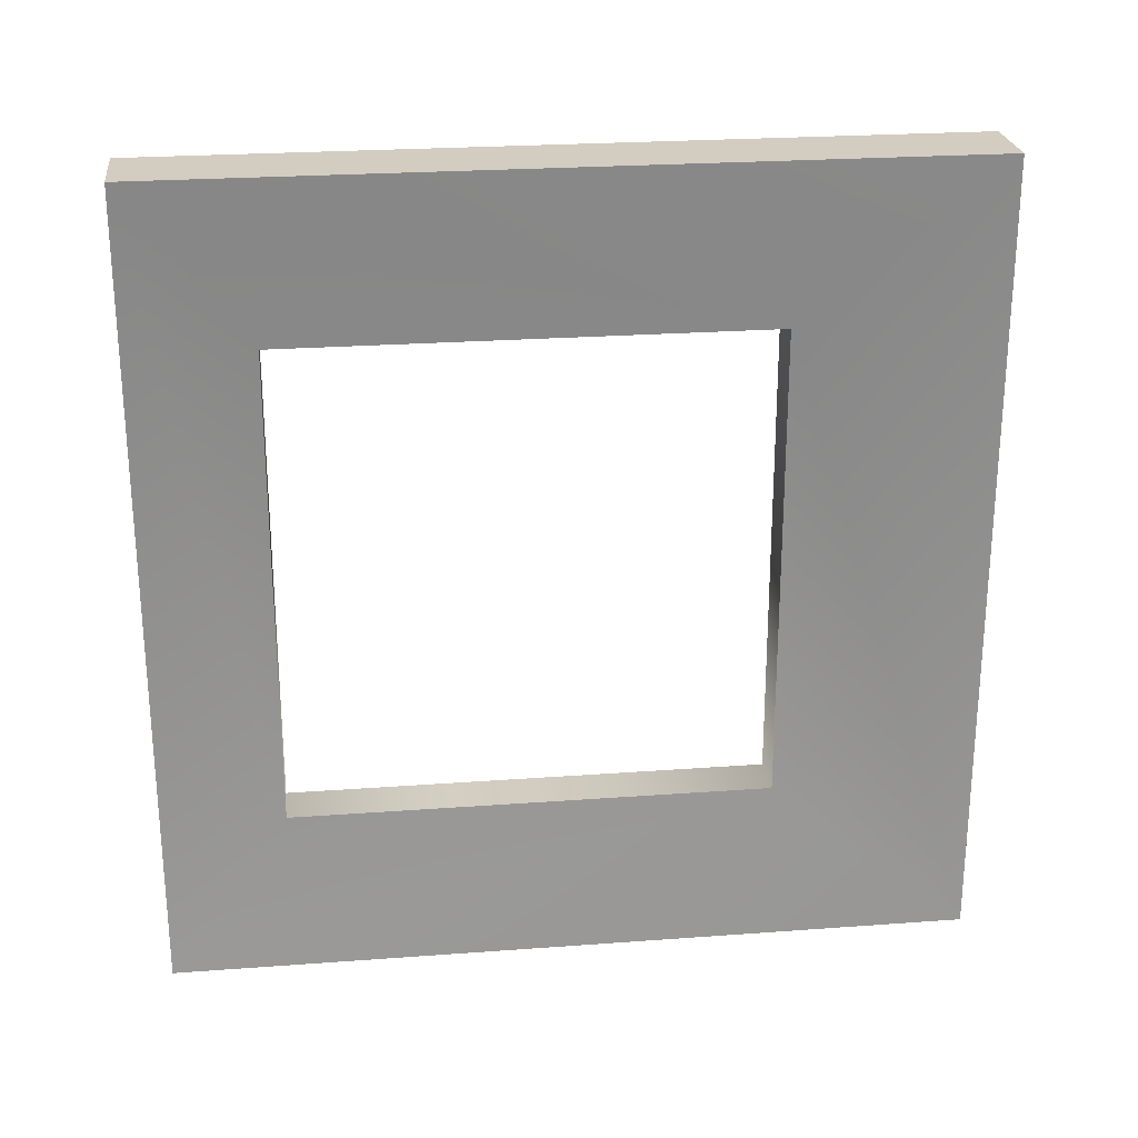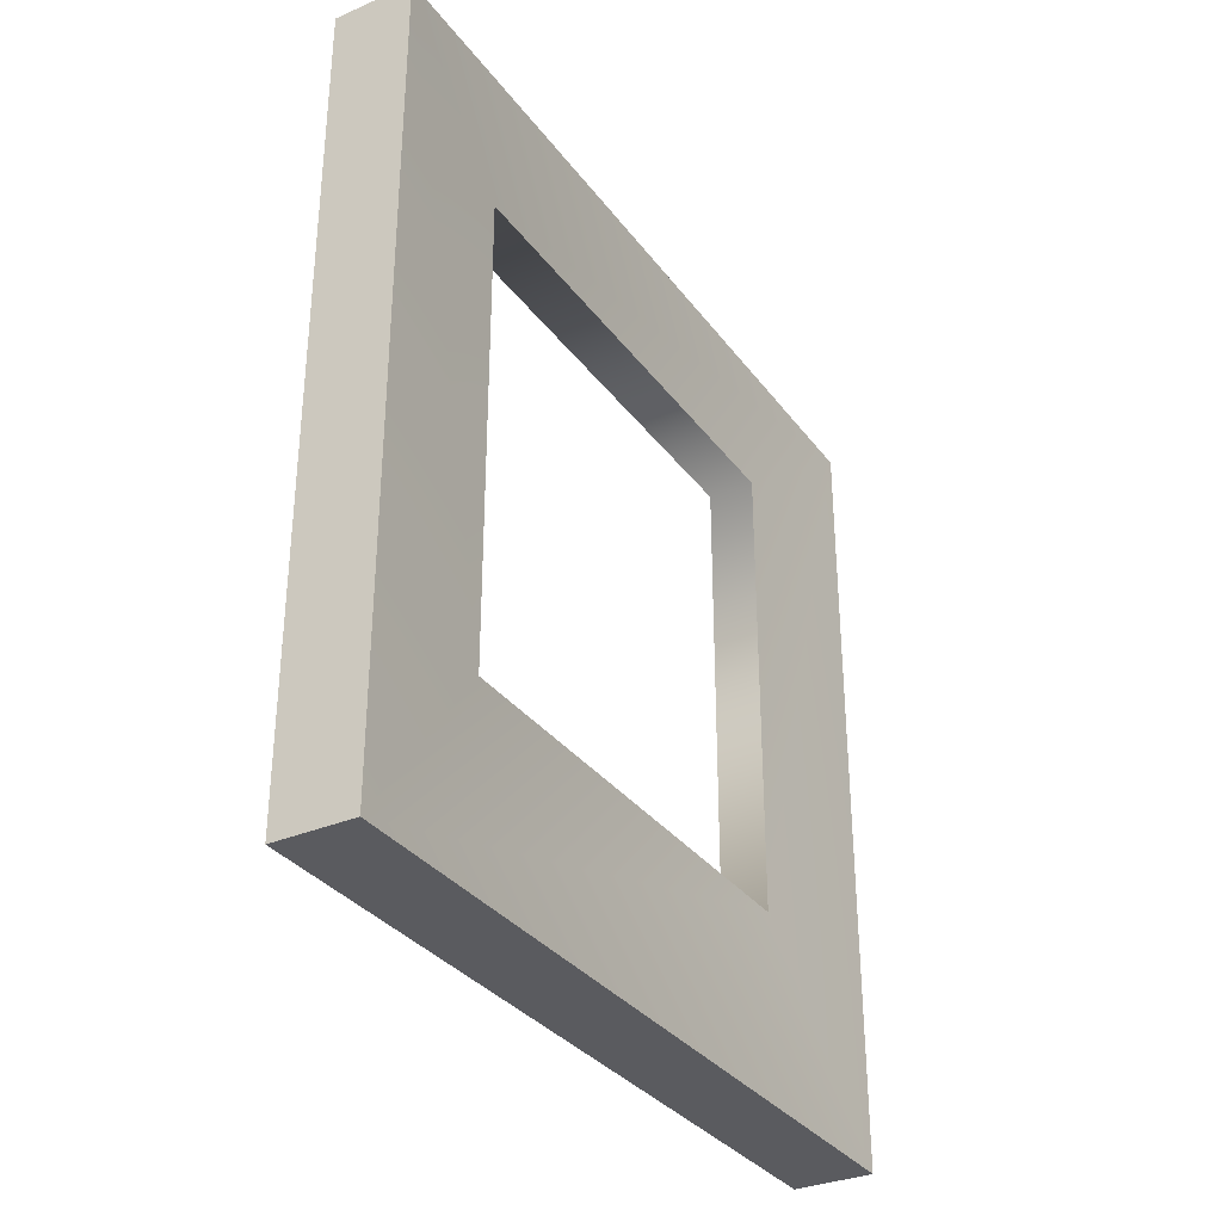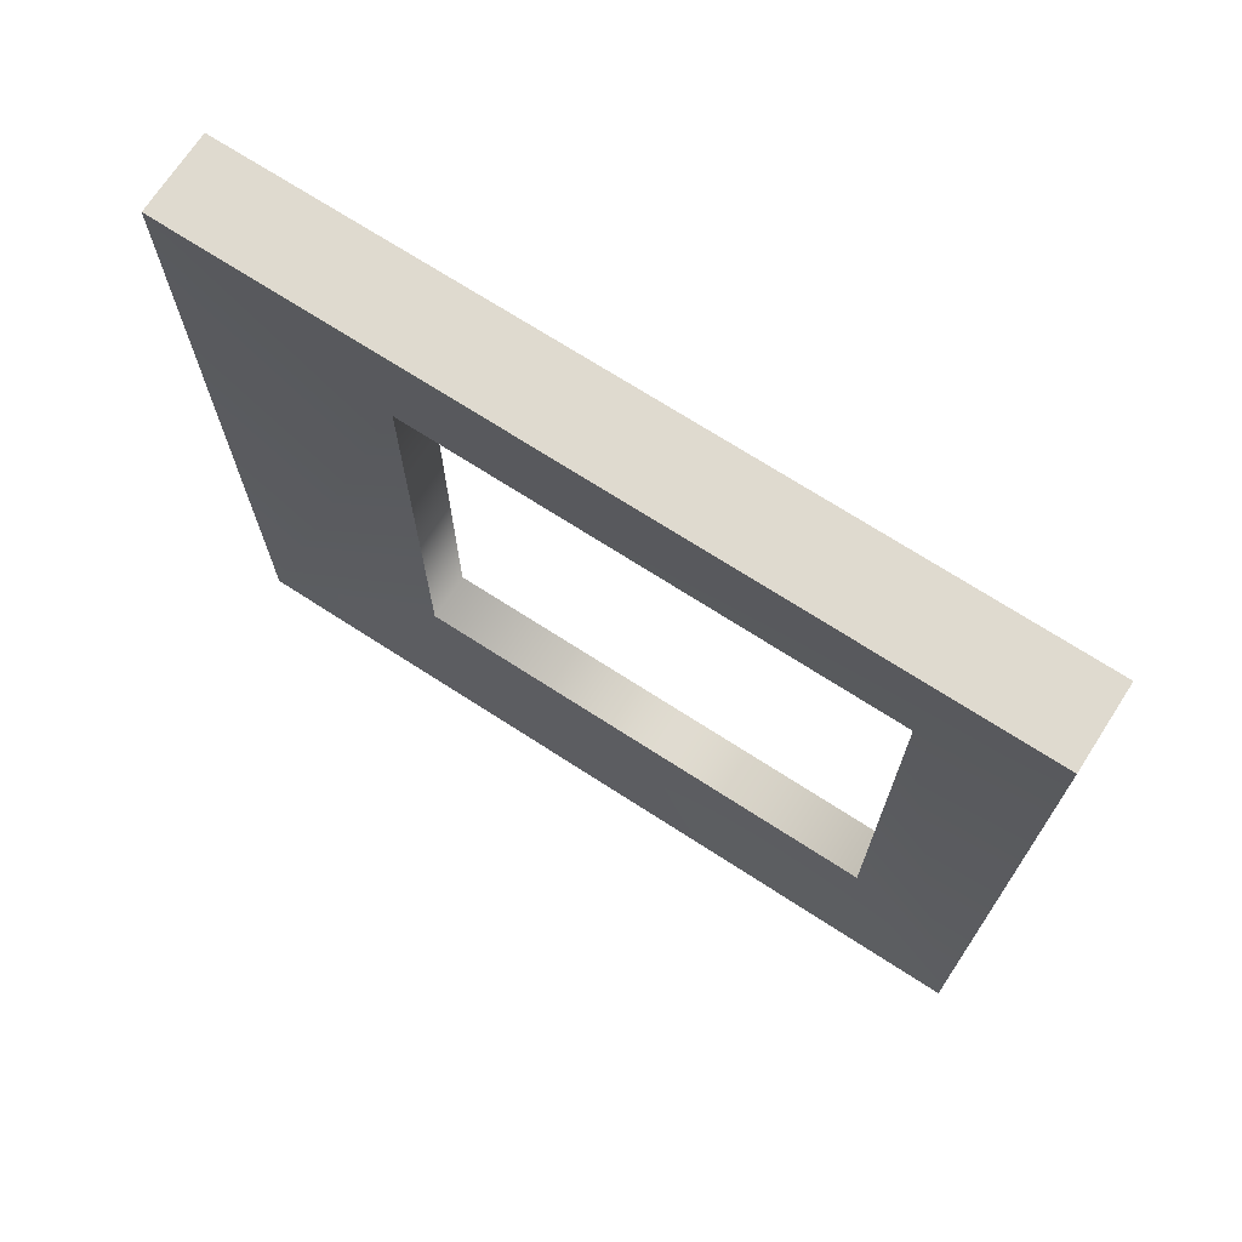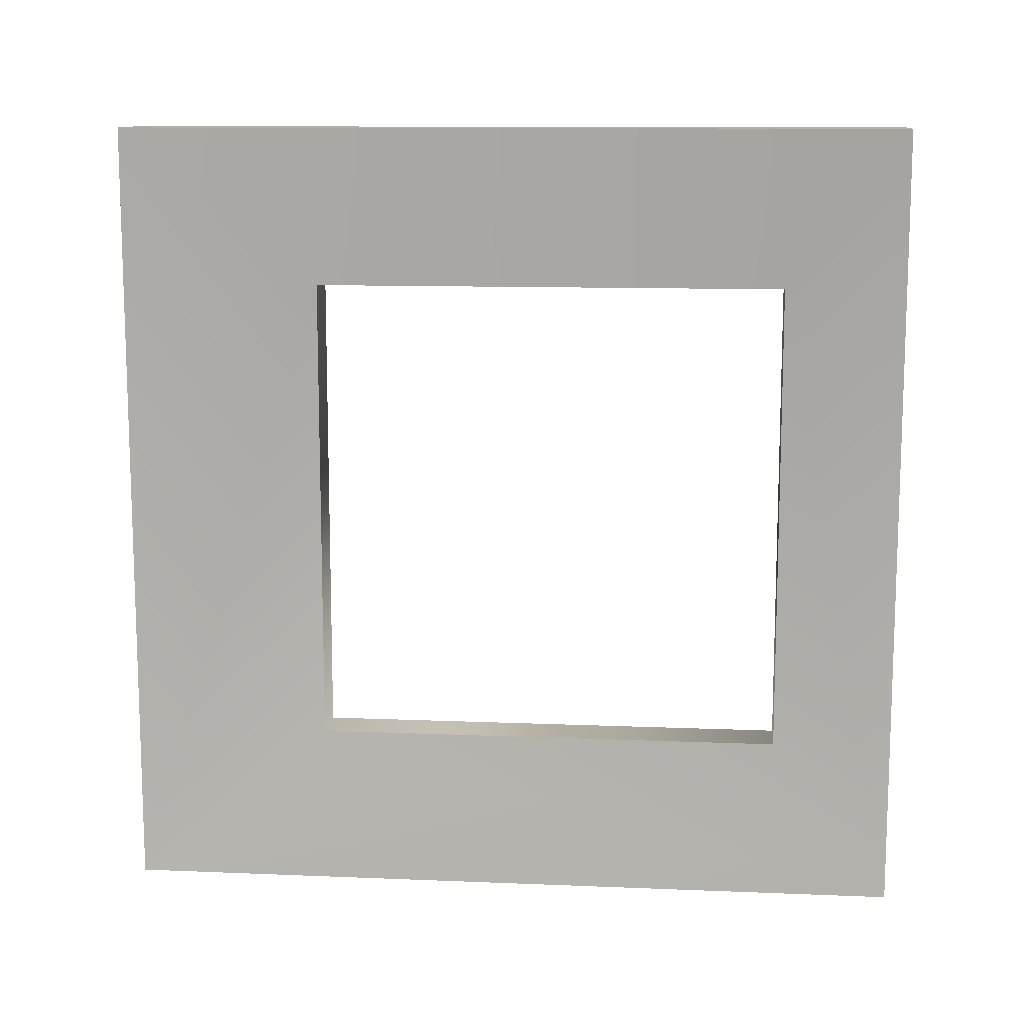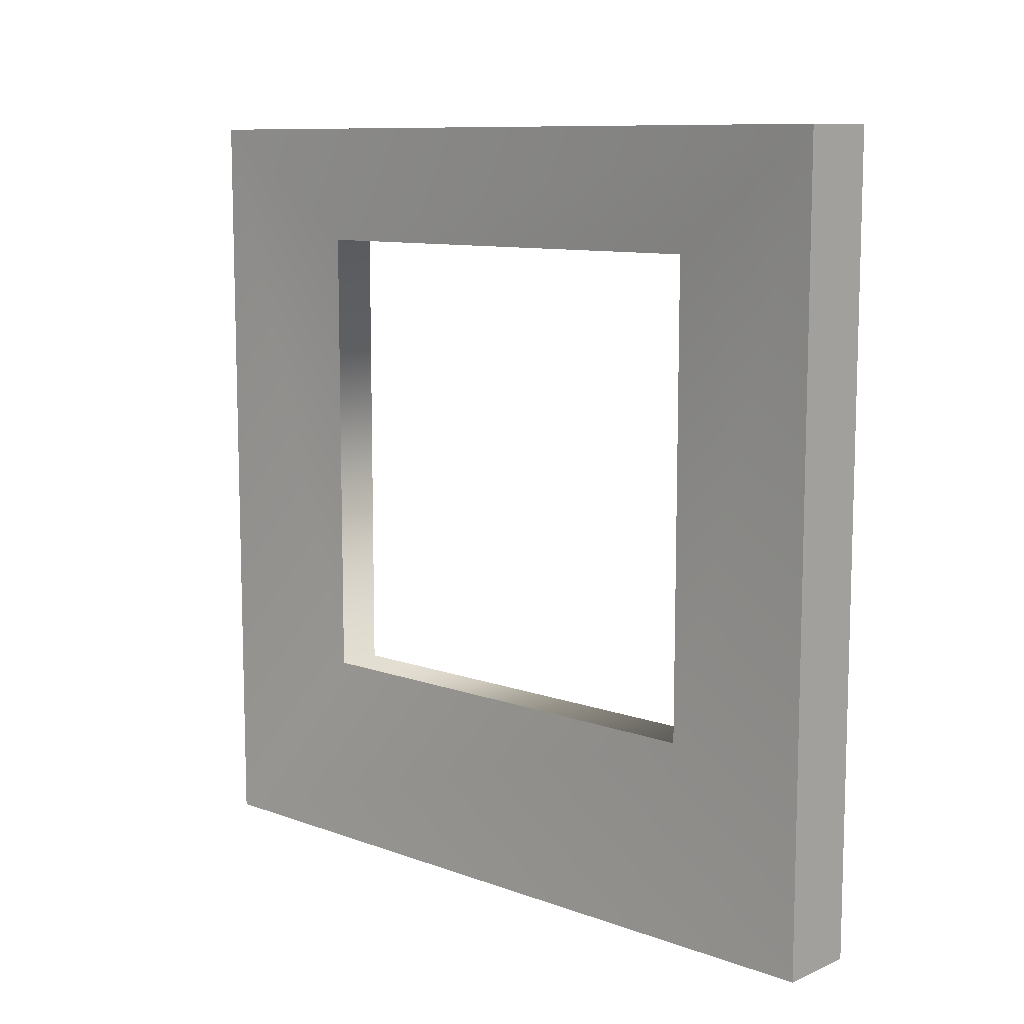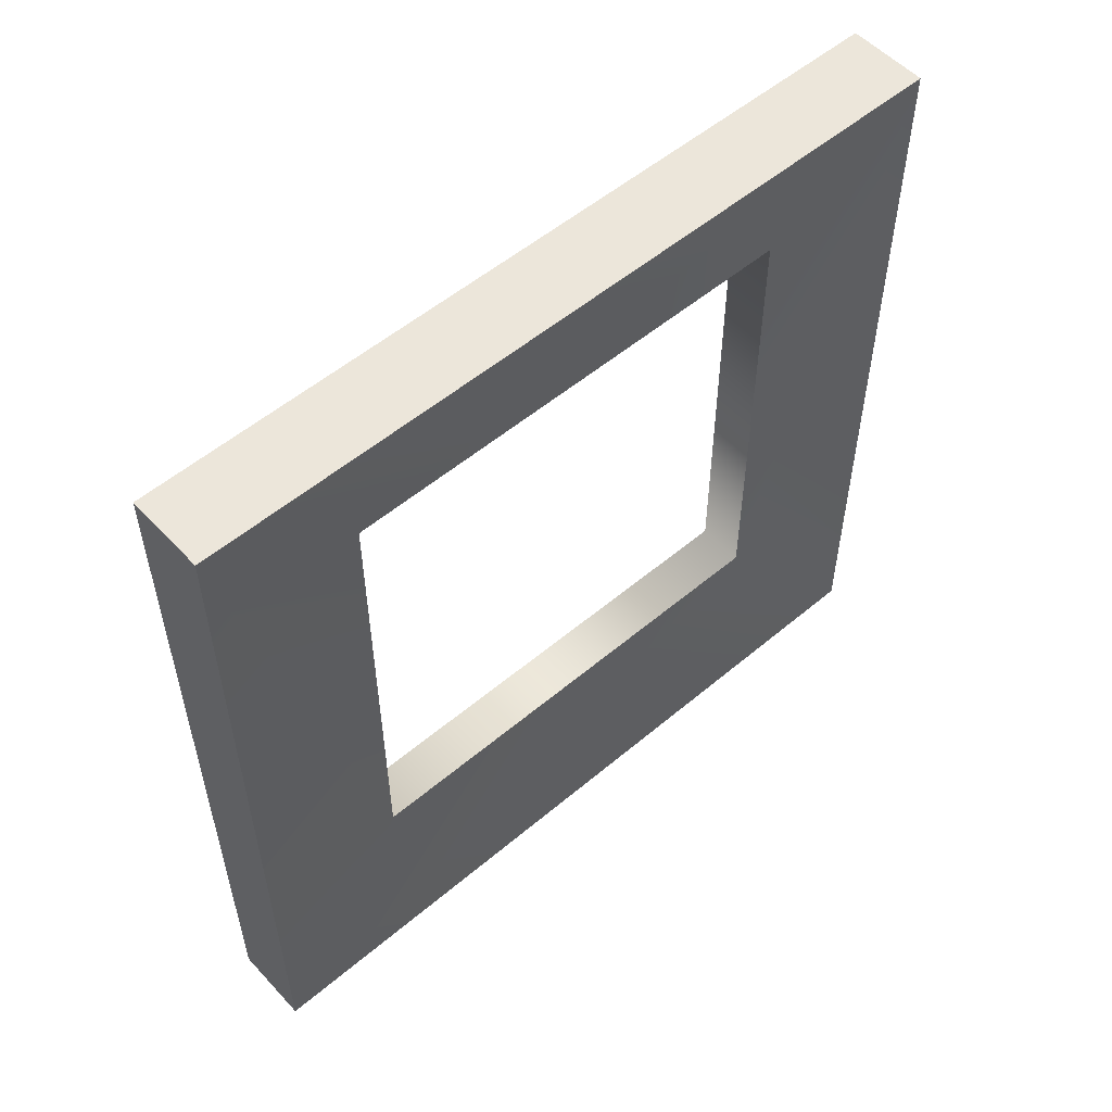
<metadata>
{"format":"obj","ext":"obj","renderer":"f3d","projection":"perspective","resolution":1024,"background":"white","views":[{"elev":24.7,"azim":-96.9,"up":"+Z"},{"elev":-32.8,"azim":-149.4,"up":"+Y"},{"elev":70.8,"azim":122.9,"up":"+Z"},{"elev":11.5,"azim":95.7,"up":"+Z"},{"elev":9.9,"azim":-47.1,"up":"+Y"},{"elev":54.3,"azim":-131.8,"up":"+Y"}]}
</metadata>
<code>
o woodendoortop-mx+
v -0.4 0.5 0.5
v -0.4 0.5 -0.5
v -0.5 0.5 -0.5
v -0.48 -0.2505 -0.3
v -0.48 0.3495 -0.3
v -0.4 -0.5 -0.5
v -0.5 0.5 0.5
v -0.48 0.3495 0.3
v -0.5 -0.5 0.5
v -0.4 -0.5 0.5
v -0.5 -0.5 -0.5
v -0.48 -0.2505 0.3
v -0.42 0.3495 0.3
v -0.42 0.3495 -0.3
v -0.42 -0.2505 0.3
v -0.42 -0.2505 -0.3
f 1 2 3
f 3 4 5
f 3 2 6
f 7 5 8
f 9 10 1
f 7 1 3
f 11 3 6
f 7 12 9
f 7 9 1
f 11 6 10
f 9 11 10
f 2 13 14
f 15 4 12
f 16 5 4
f 14 8 5
f 8 15 12
f 2 16 6
f 11 12 4
f 1 15 13
f 6 15 10
f 3 11 4
f 7 3 5
f 7 8 12
f 2 1 13
f 15 16 4
f 16 14 5
f 14 13 8
f 8 13 15
f 2 14 16
f 11 9 12
f 1 10 15
f 6 16 15

</code>
